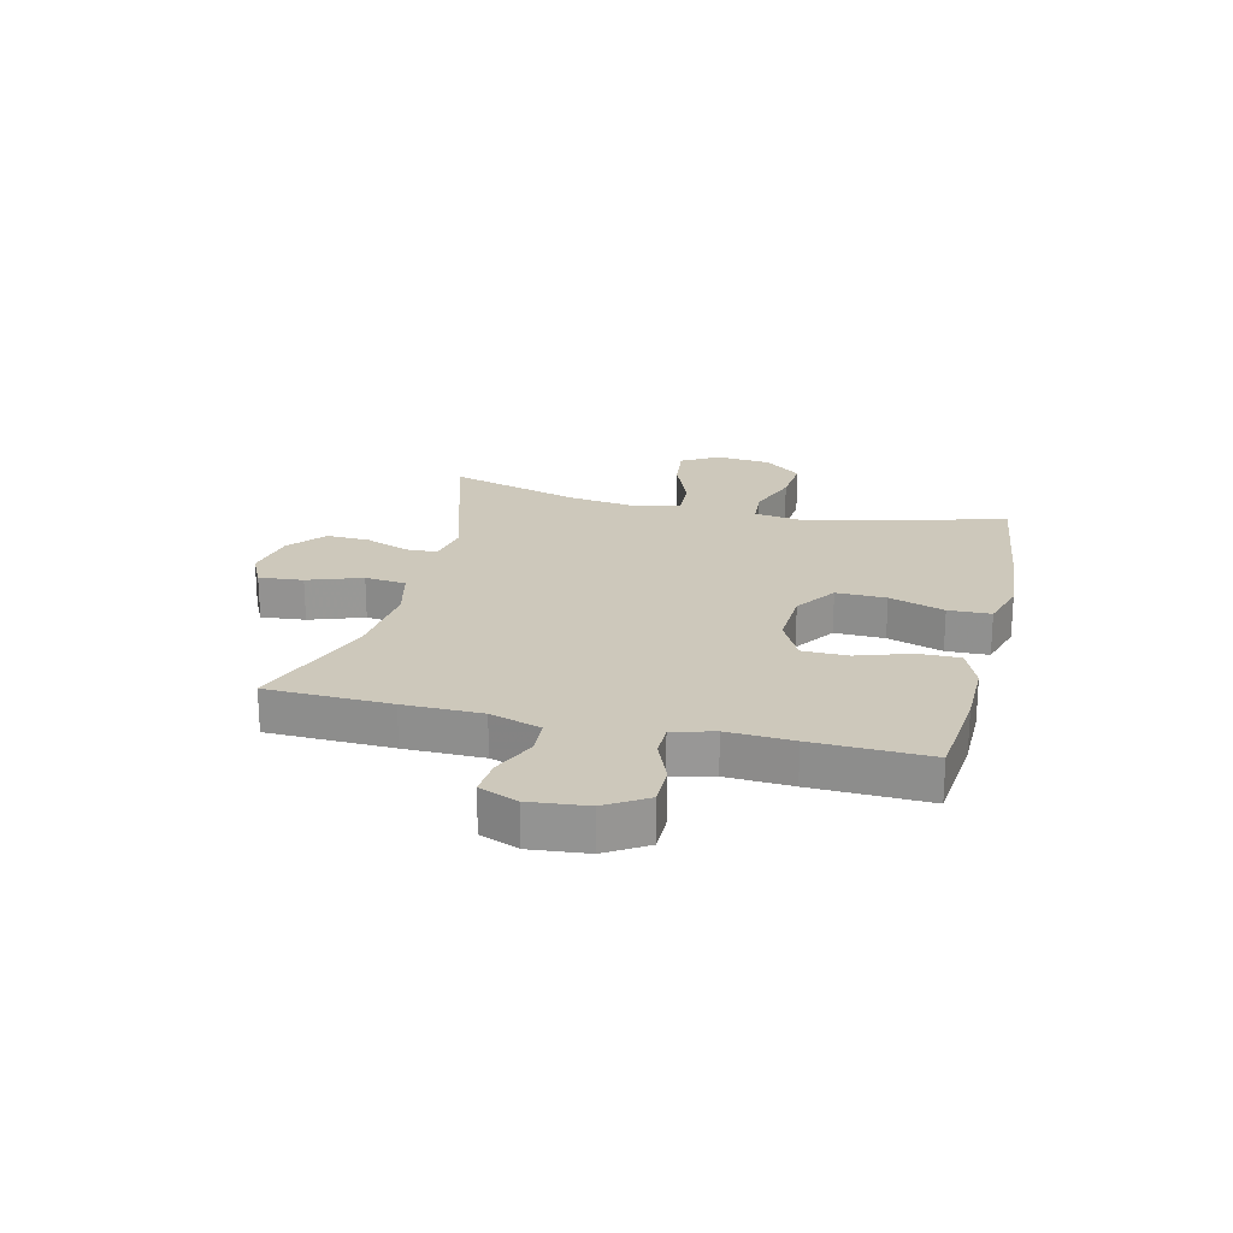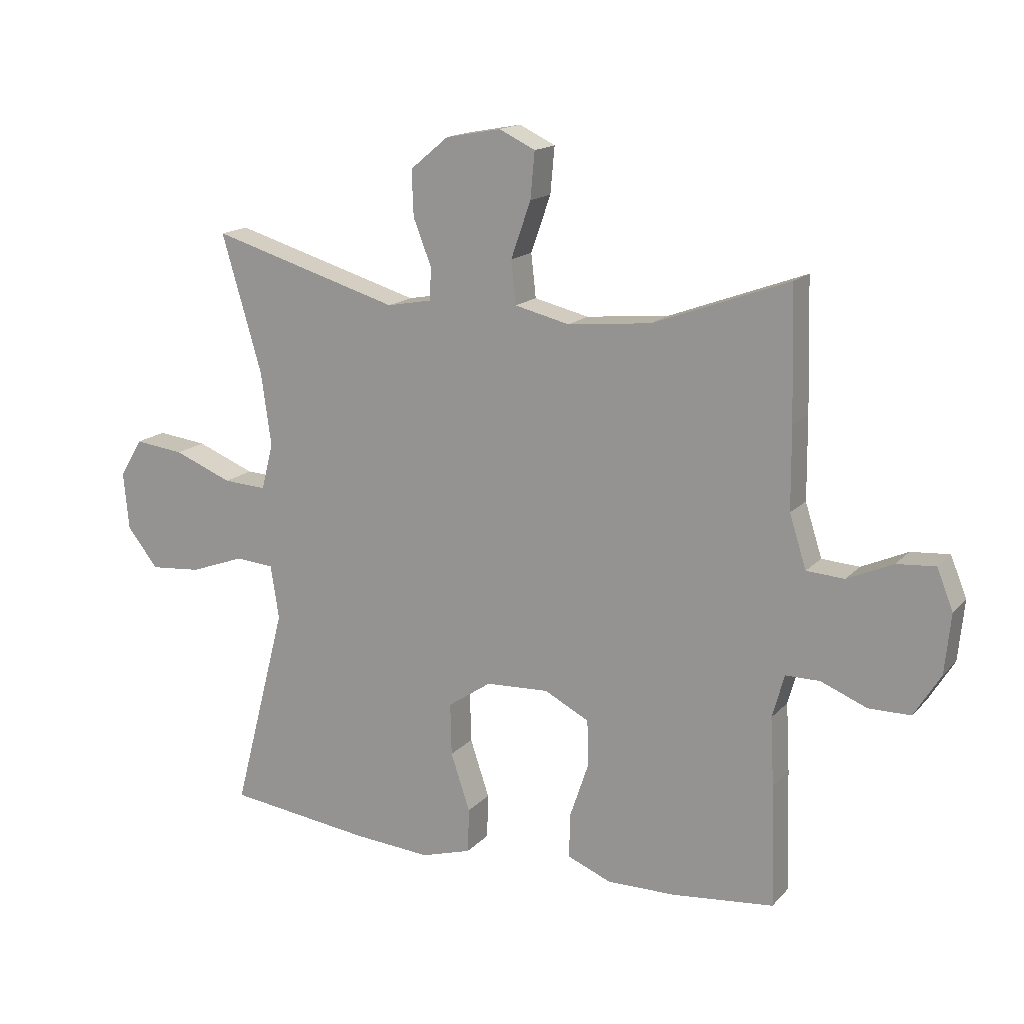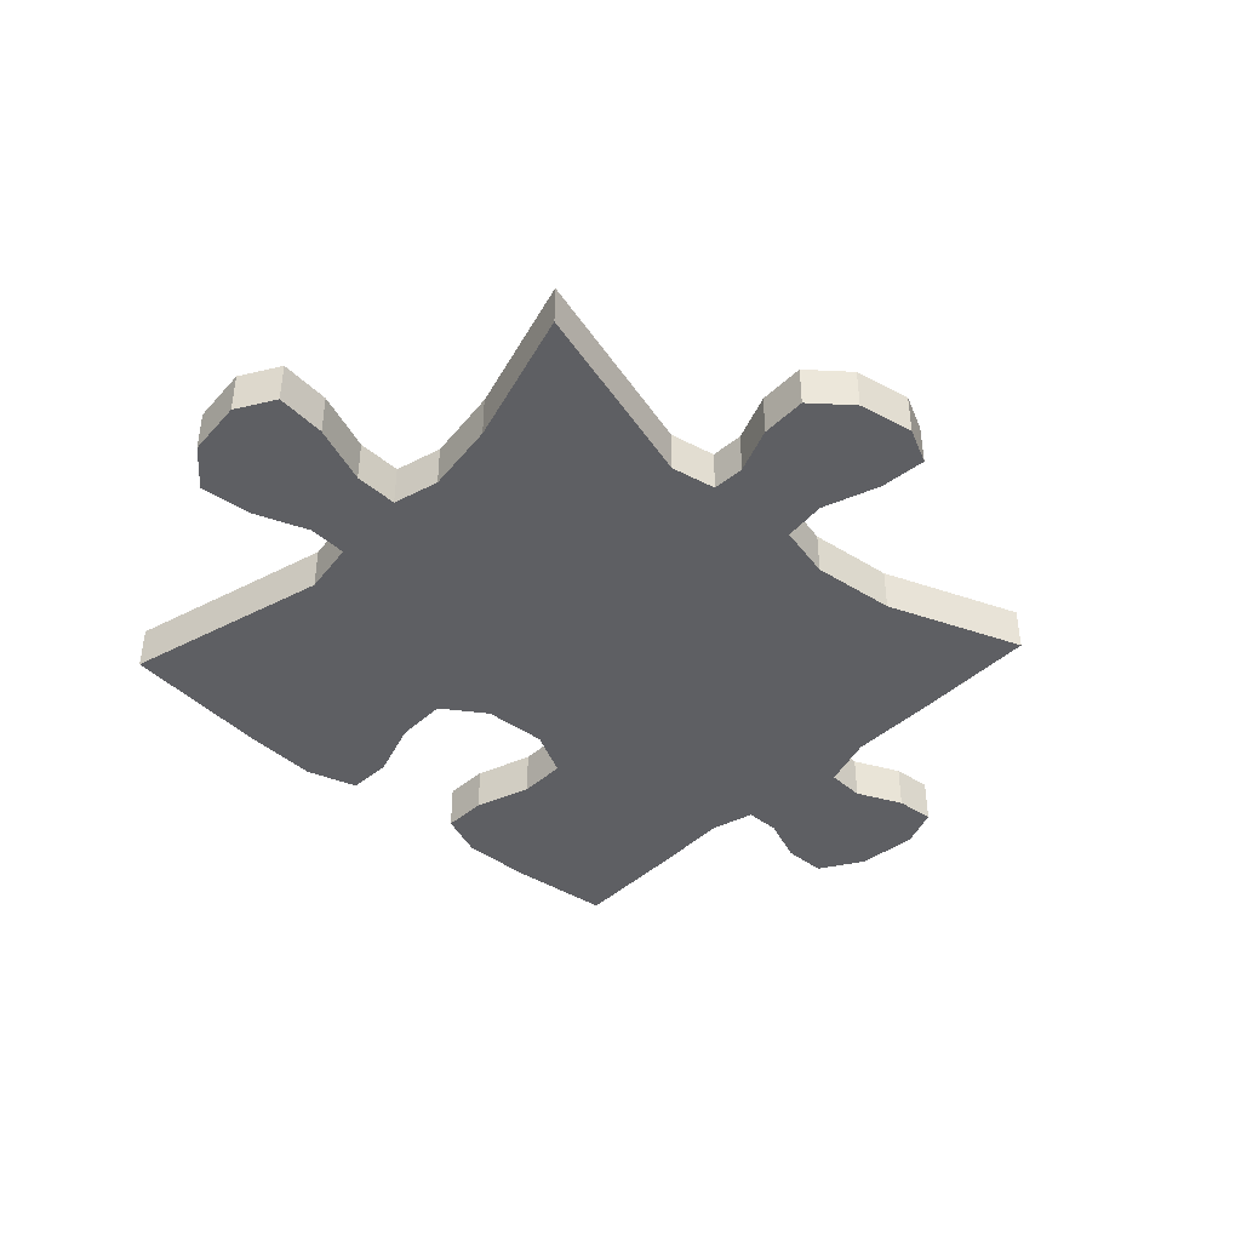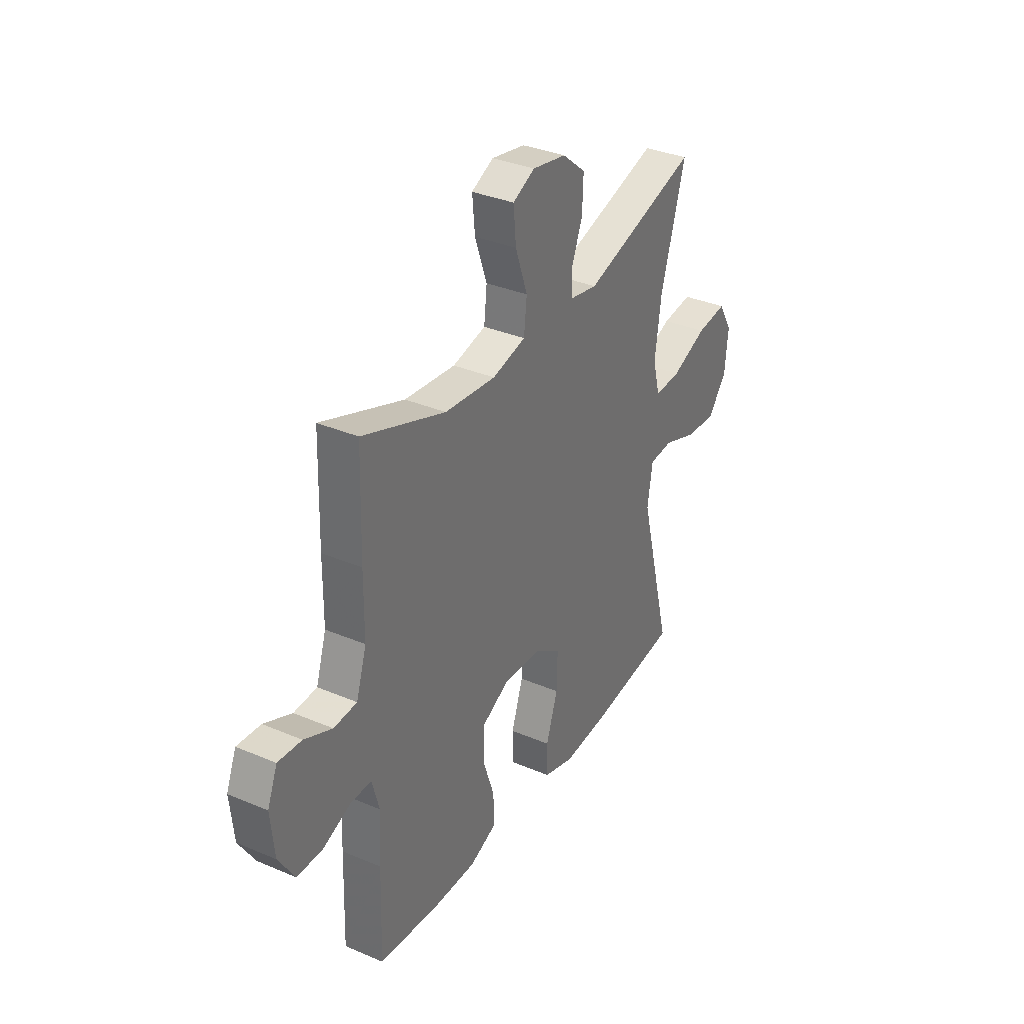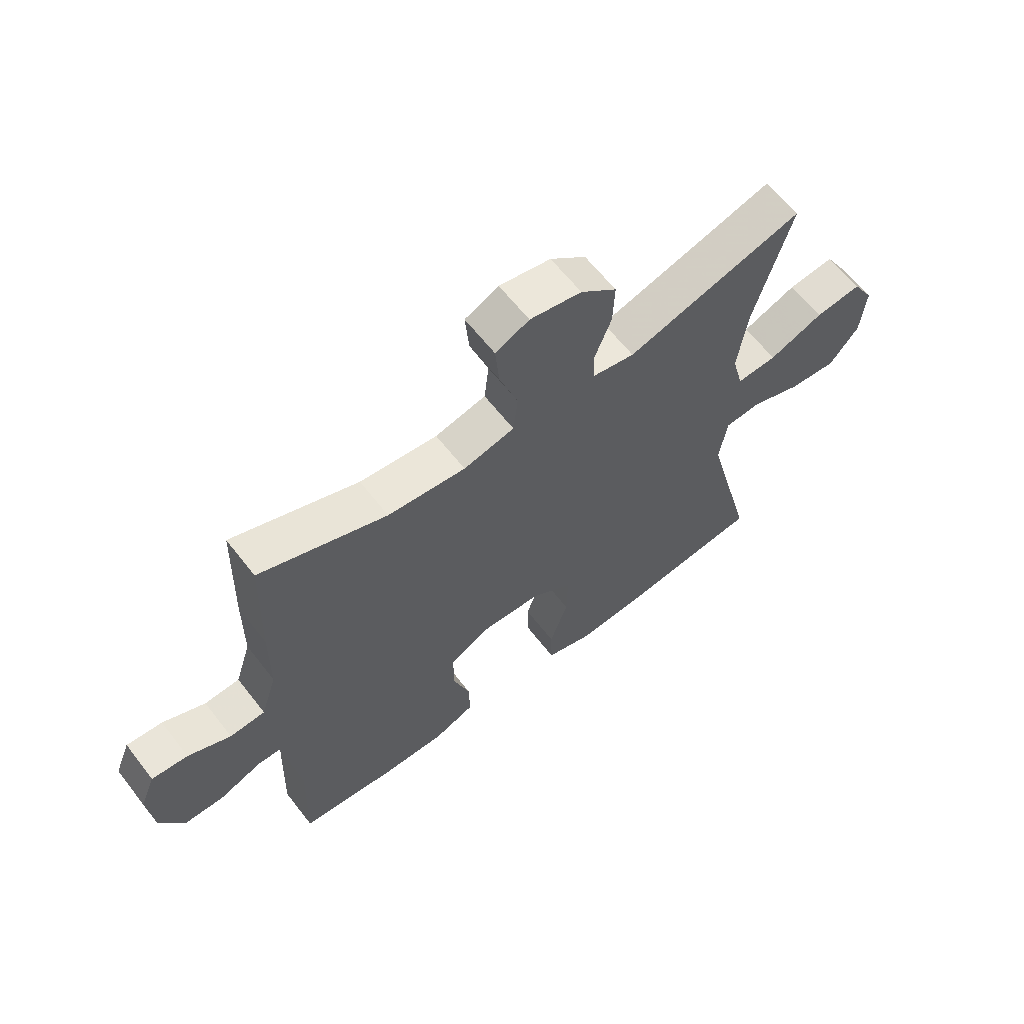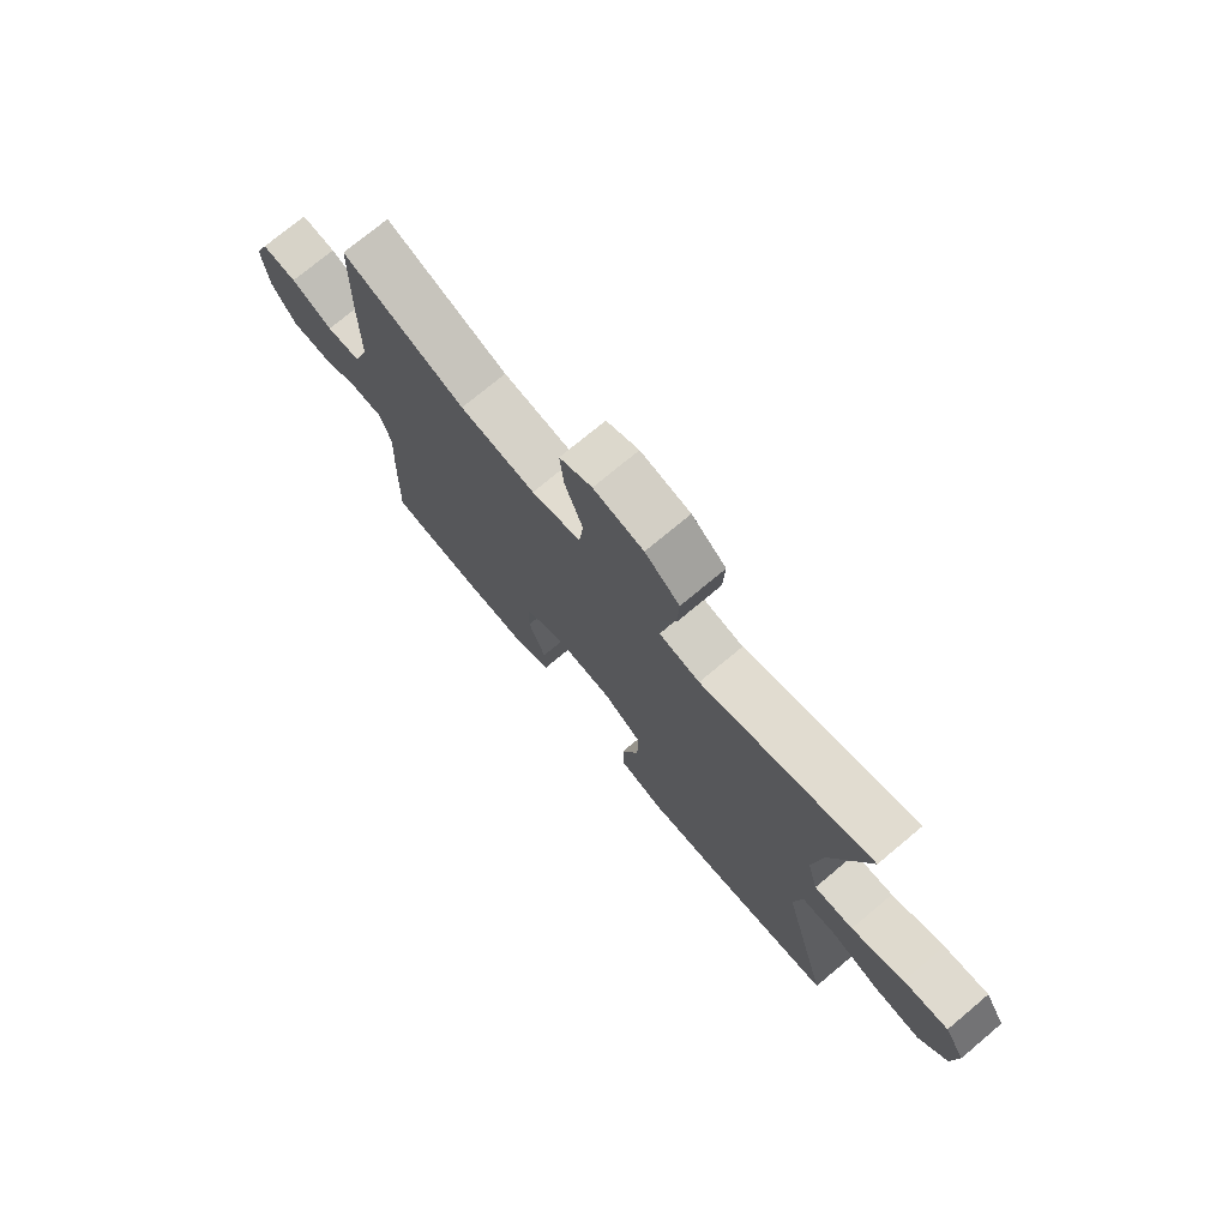
<metadata>
{"format":"obj","ext":"obj","renderer":"f3d","projection":"perspective","resolution":1024,"background":"white","views":[{"elev":21.9,"azim":103.6,"up":"+Y"},{"elev":15.7,"azim":26.9,"up":"+Z"},{"elev":-41.3,"azim":-43.1,"up":"+Y"},{"elev":34.4,"azim":119.8,"up":"+Z"},{"elev":62.3,"azim":142.3,"up":"+Z"},{"elev":74.3,"azim":-129.9,"up":"+Z"}]}
</metadata>
<code>
v 0.5 0.07 0.5
v 0.506 0.07 0.284
v 0.507 0.07 0.148
v 0.535 0.07 0.06
v 0.598 0.07 0.056
v 0.674 0.07 0.09
v 0.738 0.07 0.095
v 0.765 0.07 0.028
v 0.755 0.07 -0.072
v 0.711 0.07 -0.143
v 0.641 0.07 -0.143
v 0.565 0.07 -0.112
v 0.508 0.07 -0.112
v 0.488 0.07 -0.184
v 0.494 0.07 -0.298
v 0.5 0.07 -0.5
v 0.331 0.07 -0.517
v 0.216 0.07 -0.518
v 0.143 0.07 -0.488
v 0.144 0.07 -0.415
v 0.175 0.07 -0.323
v 0.174 0.07 -0.244
v 0.099 0.07 -0.205
v -0.006 0.07 -0.21
v -0.078 0.07 -0.259
v -0.076 0.07 -0.346
v -0.044 0.07 -0.442
v -0.046 0.07 -0.516
v -0.13 0.07 -0.541
v -0.259 0.07 -0.531
v -0.5 0.07 -0.5
v -0.411 0.07 -0.156
v -0.425 0.07 -0.066
v -0.489 0.07 -0.061
v -0.58 0.07 -0.094
v -0.665 0.07 -0.101
v -0.717 0.07 -0.036
v -0.726 0.07 0.06
v -0.688 0.07 0.124
v -0.605 0.07 0.114
v -0.508 0.07 0.075
v -0.436 0.07 0.071
v -0.416 0.07 0.148
v -0.433 0.07 0.27
v -0.5 0.07 0.5
v -0.184 0.07 0.406
v -0.109 0.07 0.42
v -0.107 0.07 0.474
v -0.137 0.07 0.551
v -0.14 0.07 0.627
v -0.076 0.07 0.68
v 0.016 0.07 0.697
v 0.076 0.07 0.668
v 0.069 0.07 0.591
v 0.036 0.07 0.497
v 0.044 0.07 0.425
v 0.135 0.07 0.403
v 0.274 0.07 0.417
v 0.5 0 0.5
v 0.506 0 0.284
v 0.507 0 0.148
v 0.535 0 0.06
v 0.598 0 0.056
v 0.674 0 0.09
v 0.738 0 0.095
v 0.765 0 0.028
v 0.755 0 -0.072
v 0.711 0 -0.143
v 0.641 0 -0.143
v 0.565 0 -0.112
v 0.508 0 -0.112
v 0.488 0 -0.184
v 0.494 0 -0.298
v 0.5 0 -0.5
v 0.331 0 -0.517
v 0.216 0 -0.518
v 0.143 0 -0.488
v 0.144 0 -0.415
v 0.175 0 -0.323
v 0.174 0 -0.244
v 0.099 0 -0.205
v -0.006 0 -0.21
v -0.078 0 -0.259
v -0.076 0 -0.346
v -0.044 0 -0.442
v -0.046 0 -0.516
v -0.13 0 -0.541
v -0.259 0 -0.531
v -0.5 0 -0.5
v -0.411 0 -0.156
v -0.425 0 -0.066
v -0.489 0 -0.061
v -0.58 0 -0.094
v -0.665 0 -0.101
v -0.717 0 -0.036
v -0.726 0 0.06
v -0.688 0 0.124
v -0.605 0 0.114
v -0.508 0 0.075
v -0.436 0 0.071
v -0.416 0 0.148
v -0.433 0 0.27
v -0.5 0 0.5
v -0.184 0 0.406
v -0.109 0 0.42
v -0.107 0 0.474
v -0.137 0 0.551
v -0.14 0 0.627
v -0.076 0 0.68
v 0.016 0 0.697
v 0.076 0 0.668
v 0.069 0 0.591
v 0.036 0 0.497
v 0.044 0 0.425
v 0.135 0 0.403
v 0.274 0 0.417
f 52 53 54 55
f 50 51 52 55
f 48 49 50 55
f 47 48 55 56
f 46 47 56 57
f 44 45 46
f 43 44 46 57
f 38 39 40 41
f 38 41 42
f 37 38 42
f 34 35 36 37
f 33 34 37 42
f 32 33 42 43
f 30 31 32
f 26 27 28 29
f 25 26 29 30
f 18 19 20 21
f 18 21 22
f 17 18 22
f 14 15 16 17
f 13 14 17 22
f 9 10 11 12
f 9 12 13
f 8 9 13
f 5 6 7 8
f 4 5 8 13
f 3 4 13 22
f 58 1 2 3
f 25 30 32 43
f 24 25 43 57
f 23 24 57 58
f 3 22 23 58
f 113 112 111 110
f 113 110 109 108
f 113 108 107 106
f 114 113 106 105
f 115 114 105 104
f 104 103 102
f 115 104 102 101
f 99 98 97 96
f 100 99 96
f 100 96 95
f 95 94 93 92
f 100 95 92 91
f 101 100 91 90
f 90 89 88
f 87 86 85 84
f 88 87 84 83
f 79 78 77 76
f 80 79 76
f 80 76 75
f 75 74 73 72
f 80 75 72 71
f 70 69 68 67
f 71 70 67
f 71 67 66
f 66 65 64 63
f 71 66 63 62
f 80 71 62 61
f 61 60 59 116
f 101 90 88 83
f 115 101 83 82
f 116 115 82 81
f 116 81 80 61
f 1 59 60 2
f 2 60 61 3
f 3 61 62 4
f 4 62 63 5
f 5 63 64 6
f 6 64 65 7
f 7 65 66 8
f 8 66 67 9
f 9 67 68 10
f 10 68 69 11
f 11 69 70 12
f 12 70 71 13
f 13 71 72 14
f 14 72 73 15
f 15 73 74 16
f 16 74 75 17
f 17 75 76 18
f 18 76 77 19
f 19 77 78 20
f 20 78 79 21
f 21 79 80 22
f 22 80 81 23
f 23 81 82 24
f 24 82 83 25
f 25 83 84 26
f 26 84 85 27
f 27 85 86 28
f 28 86 87 29
f 29 87 88 30
f 30 88 89 31
f 31 89 90 32
f 32 90 91 33
f 33 91 92 34
f 34 92 93 35
f 35 93 94 36
f 36 94 95 37
f 37 95 96 38
f 38 96 97 39
f 39 97 98 40
f 40 98 99 41
f 41 99 100 42
f 42 100 101 43
f 43 101 102 44
f 44 102 103 45
f 45 103 104 46
f 46 104 105 47
f 47 105 106 48
f 48 106 107 49
f 49 107 108 50
f 50 108 109 51
f 51 109 110 52
f 52 110 111 53
f 53 111 112 54
f 54 112 113 55
f 55 113 114 56
f 56 114 115 57
f 57 115 116 58
f 58 116 59 1

</code>
